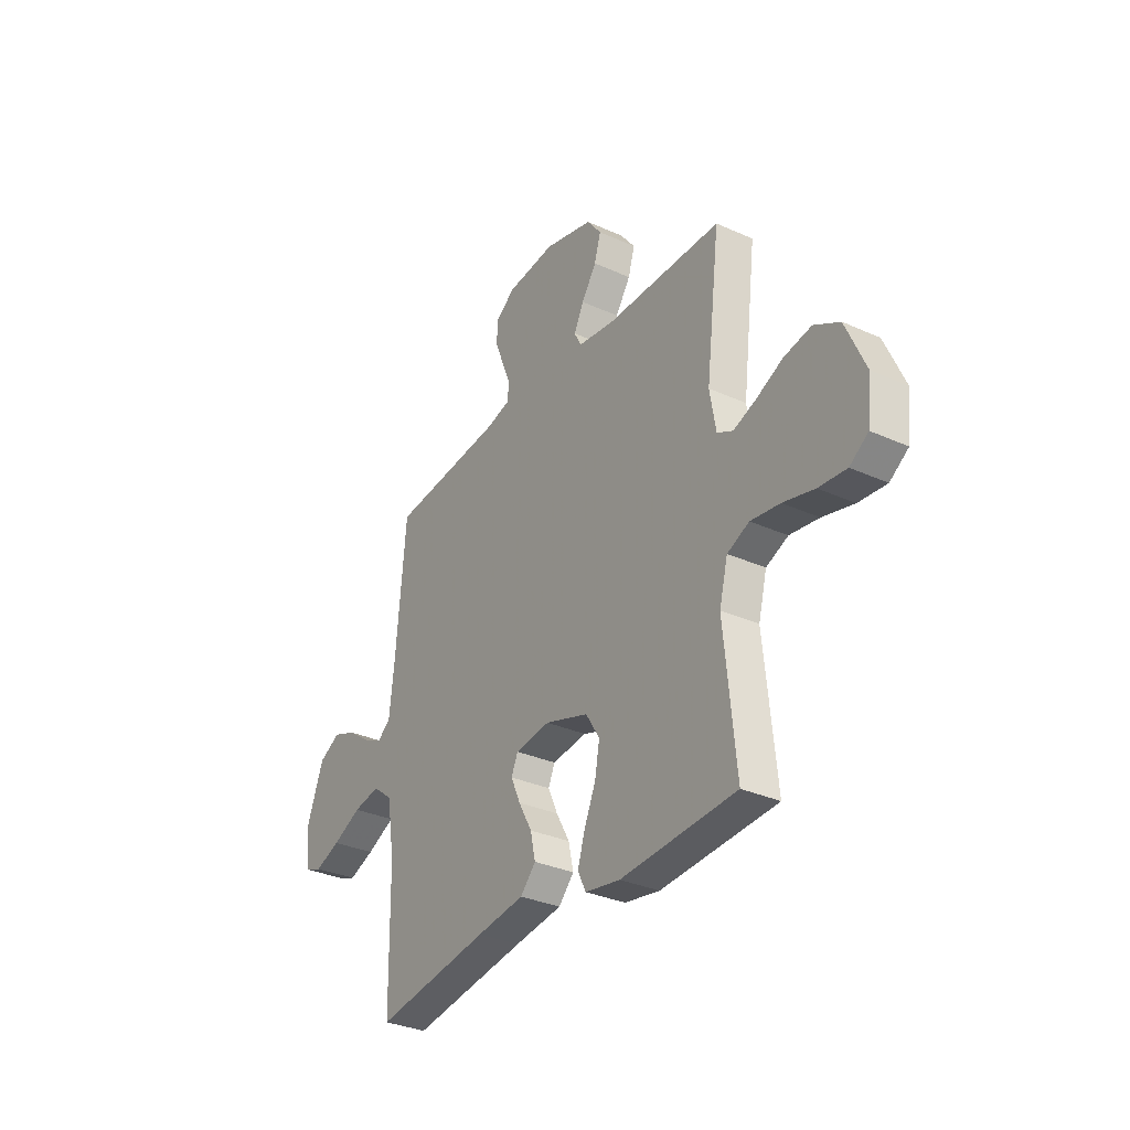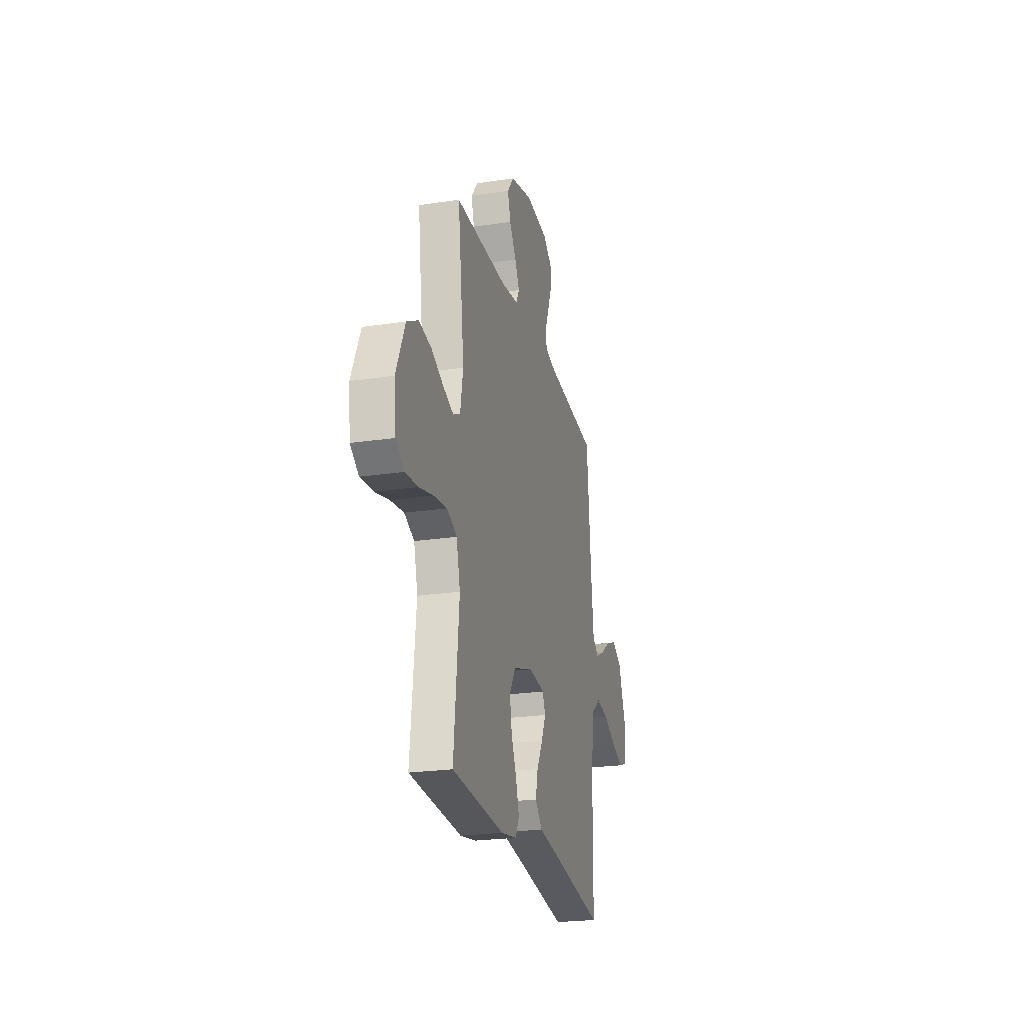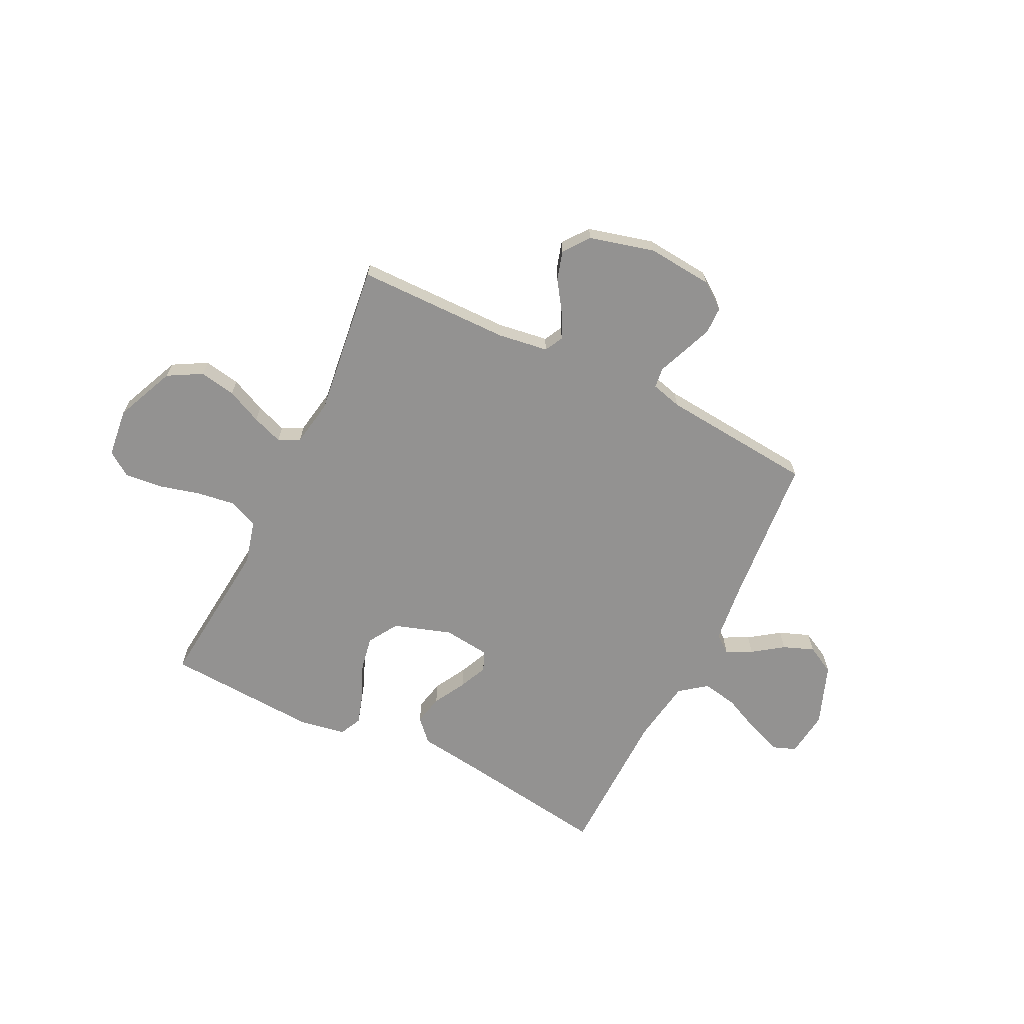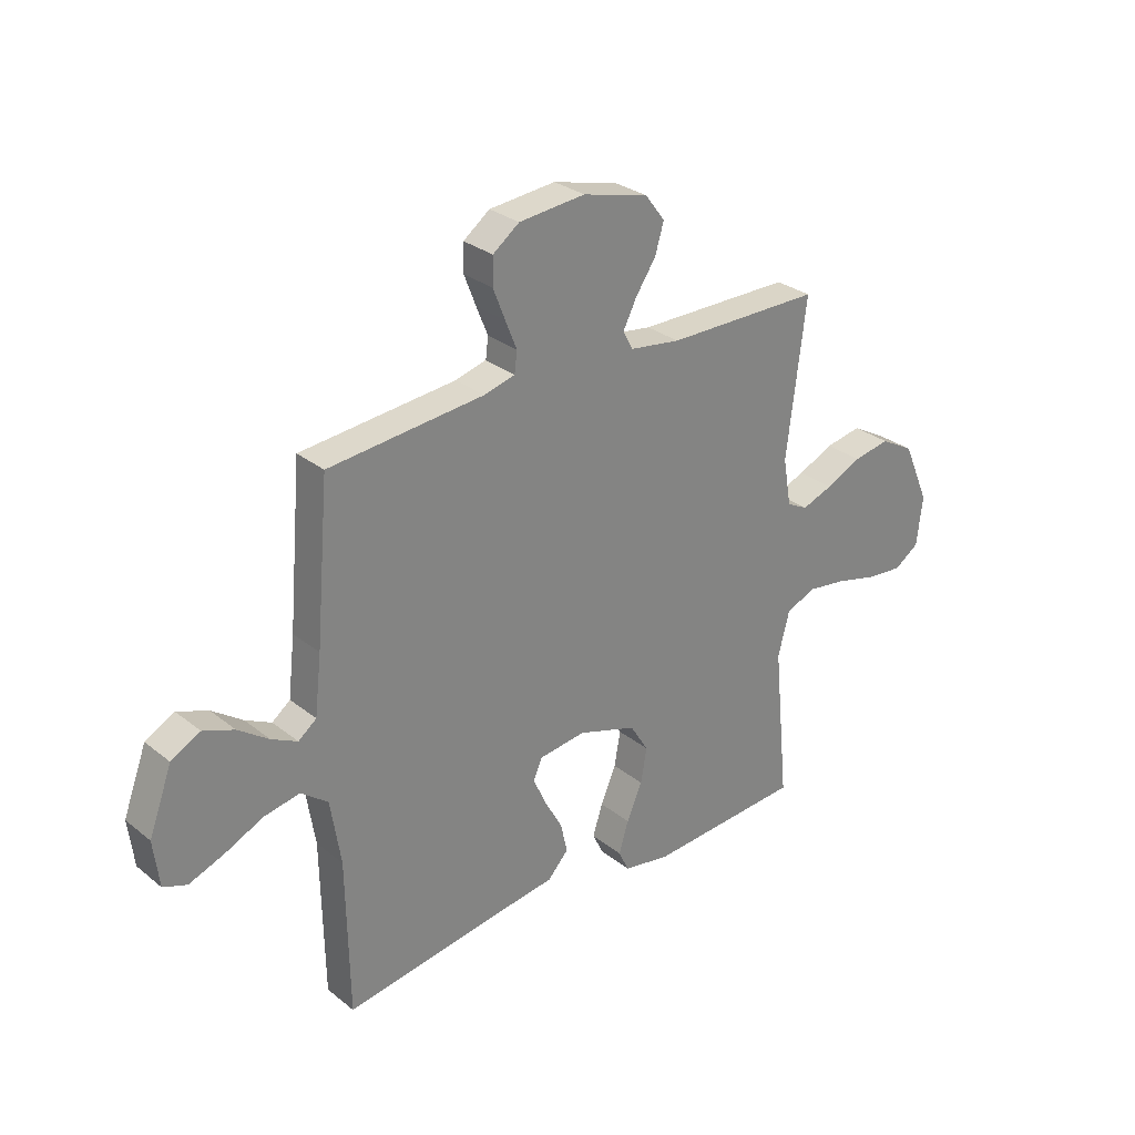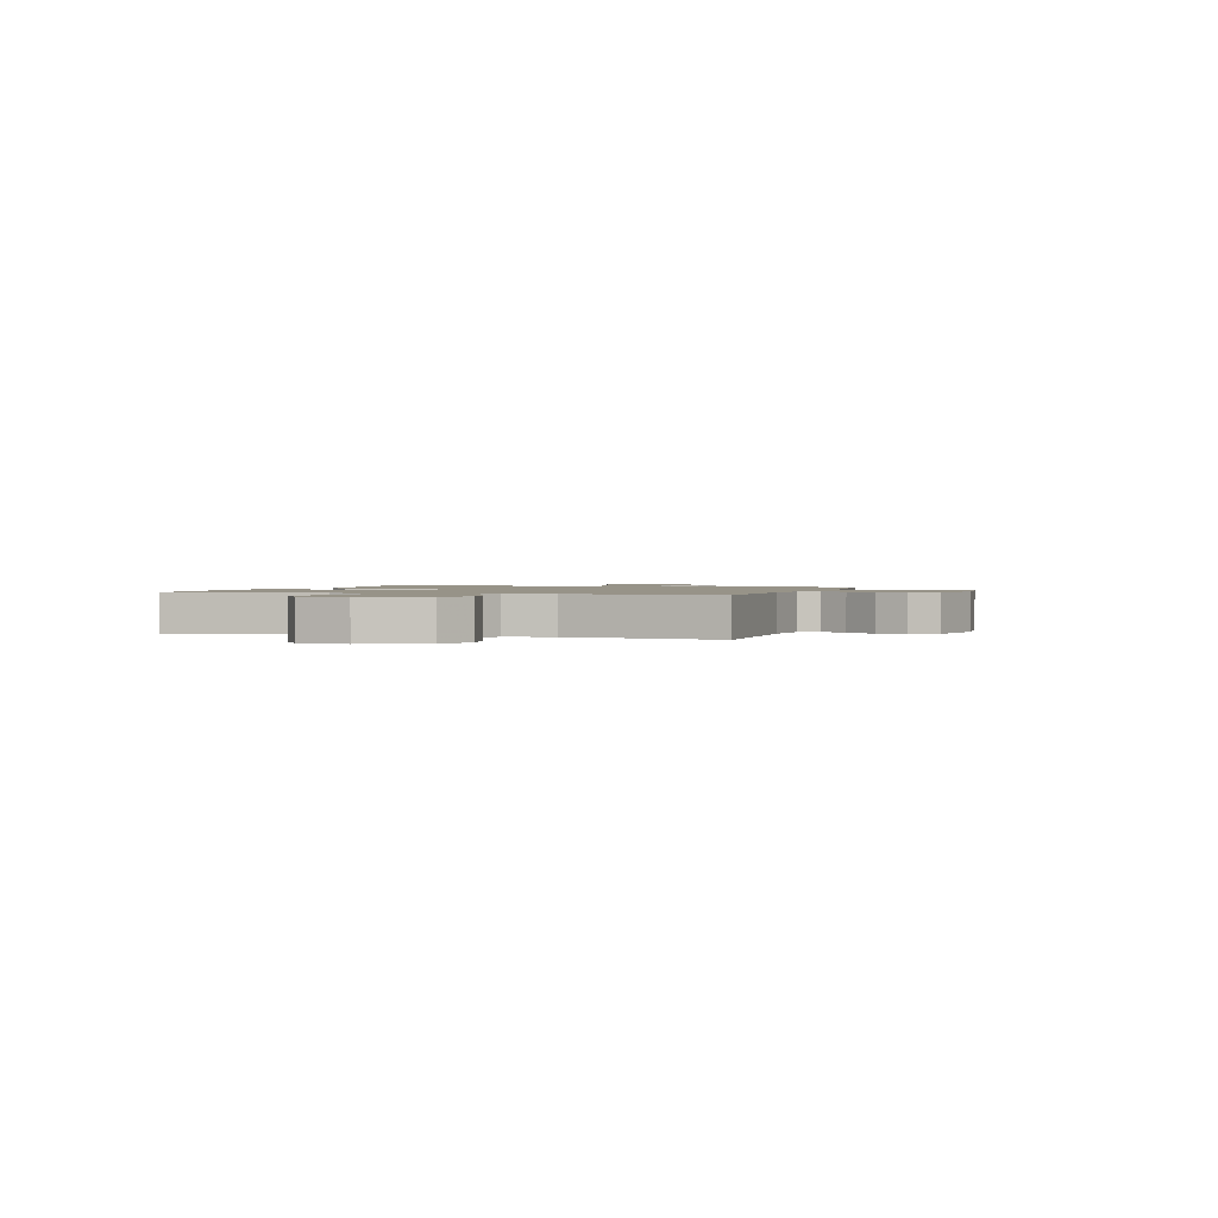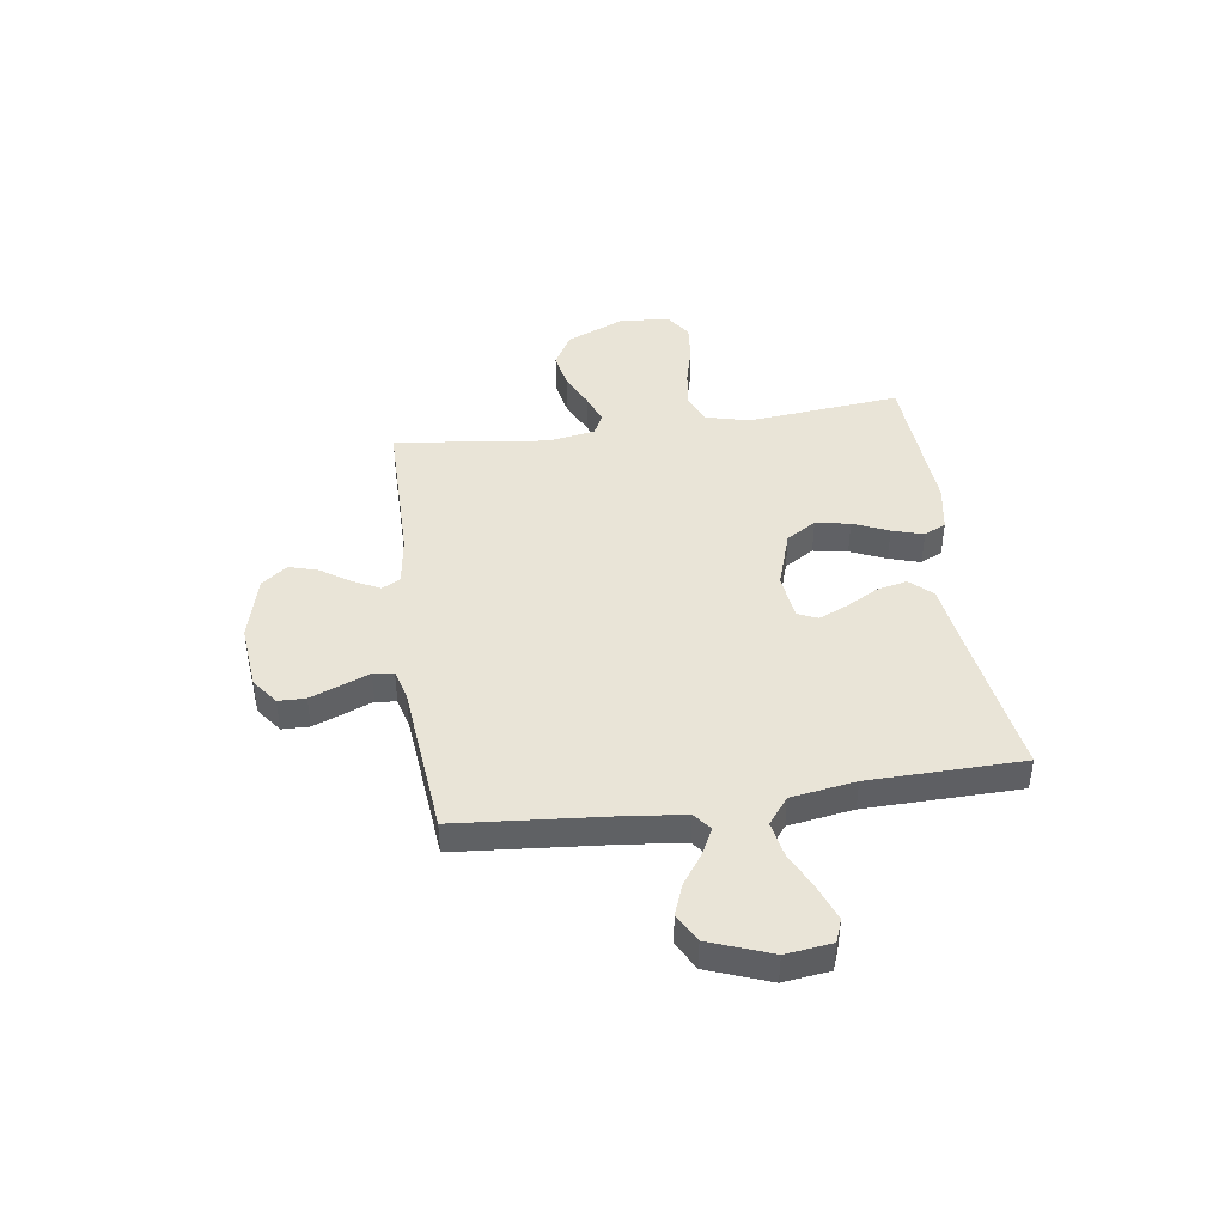
<metadata>
{"format":"obj","ext":"obj","renderer":"f3d","projection":"perspective","resolution":1024,"background":"white","views":[{"elev":-32.2,"azim":-122.3,"up":"+Z"},{"elev":-23.6,"azim":-75.8,"up":"+Z"},{"elev":-66.4,"azim":-26.1,"up":"+Y"},{"elev":29.2,"azim":139.4,"up":"+Z"},{"elev":1.3,"azim":-72.7,"up":"+Y"},{"elev":43.0,"azim":81.8,"up":"+Y"}]}
</metadata>
<code>
v -0.5 0.07 0.5
v -0.2 0.07 0.502
v -0.102 0.07 0.516
v -0.083 0.07 0.552
v -0.109 0.07 0.603
v -0.148 0.07 0.661
v -0.165 0.07 0.718
v -0.127 0.07 0.768
v 0 0.07 0.801
v 0.128 0.07 0.789
v 0.179 0.07 0.751
v 0.18 0.07 0.698
v 0.157 0.07 0.639
v 0.135 0.07 0.584
v 0.14 0.07 0.544
v 0.2 0.07 0.528
v 0.5 0.07 0.5
v 0.526 0.07 0.2
v 0.539 0.07 0.087
v 0.574 0.07 0.06
v 0.624 0.07 0.085
v 0.683 0.07 0.127
v 0.743 0.07 0.15
v 0.799 0.07 0.12
v 0.844 0.07 0
v 0.833 0.07 -0.09
v 0.788 0.07 -0.107
v 0.721 0.07 -0.082
v 0.646 0.07 -0.047
v 0.577 0.07 -0.034
v 0.525 0.07 -0.074
v 0.505 0.07 -0.2
v 0.5 0.07 -0.5
v 0.2 0.07 -0.455
v 0.075 0.07 -0.438
v 0.035 0.07 -0.395
v 0.048 0.07 -0.336
v 0.083 0.07 -0.273
v 0.108 0.07 -0.217
v 0.091 0.07 -0.178
v 0 0.07 -0.167
v -0.113 0.07 -0.204
v -0.149 0.07 -0.262
v -0.137 0.07 -0.329
v -0.107 0.07 -0.398
v -0.088 0.07 -0.459
v -0.109 0.07 -0.502
v -0.2 0.07 -0.518
v -0.5 0.07 -0.5
v -0.47 0.07 -0.2
v -0.492 0.07 -0.115
v -0.549 0.07 -0.09
v -0.625 0.07 -0.101
v -0.706 0.07 -0.122
v -0.778 0.07 -0.129
v -0.826 0.07 -0.096
v -0.837 0.07 0
v -0.786 0.07 0.117
v -0.72 0.07 0.154
v -0.649 0.07 0.141
v -0.58 0.07 0.109
v -0.52 0.07 0.087
v -0.479 0.07 0.108
v -0.463 0.07 0.2
v -0.5 0 0.5
v -0.2 0 0.502
v -0.102 0 0.516
v -0.083 0 0.552
v -0.109 0 0.603
v -0.148 0 0.661
v -0.165 0 0.718
v -0.127 0 0.768
v 0 0 0.801
v 0.128 0 0.789
v 0.179 0 0.751
v 0.18 0 0.698
v 0.157 0 0.639
v 0.135 0 0.584
v 0.14 0 0.544
v 0.2 0 0.528
v 0.5 0 0.5
v 0.526 0 0.2
v 0.539 0 0.087
v 0.574 0 0.06
v 0.624 0 0.085
v 0.683 0 0.127
v 0.743 0 0.15
v 0.799 0 0.12
v 0.844 0 0
v 0.833 0 -0.09
v 0.788 0 -0.107
v 0.721 0 -0.082
v 0.646 0 -0.047
v 0.577 0 -0.034
v 0.525 0 -0.074
v 0.505 0 -0.2
v 0.5 0 -0.5
v 0.2 0 -0.455
v 0.075 0 -0.438
v 0.035 0 -0.395
v 0.048 0 -0.336
v 0.083 0 -0.273
v 0.108 0 -0.217
v 0.091 0 -0.178
v 0 0 -0.167
v -0.113 0 -0.204
v -0.149 0 -0.262
v -0.137 0 -0.329
v -0.107 0 -0.398
v -0.088 0 -0.459
v -0.109 0 -0.502
v -0.2 0 -0.518
v -0.5 0 -0.5
v -0.47 0 -0.2
v -0.492 0 -0.115
v -0.549 0 -0.09
v -0.625 0 -0.101
v -0.706 0 -0.122
v -0.778 0 -0.129
v -0.826 0 -0.096
v -0.837 0 0
v -0.786 0 0.117
v -0.72 0 0.154
v -0.649 0 0.141
v -0.58 0 0.109
v -0.52 0 0.087
v -0.479 0 0.108
v -0.463 0 0.2
f 59 60 61
f 58 59 61
f 57 58 61
f 56 57 61
f 55 56 61
f 54 55 61
f 53 54 61
f 52 53 61 62
f 51 52 62 63
f 48 49 50
f 47 48 50
f 46 47 50
f 45 46 50
f 44 45 50
f 51 63 64
f 50 51 64
f 44 50 64
f 43 44 64
f 36 37 38
f 35 36 38
f 34 35 38
f 34 38 39
f 33 34 39
f 32 33 39
f 31 32 39 40
f 27 28 29
f 26 27 29
f 25 26 29
f 24 25 29
f 23 24 29
f 22 23 29
f 21 22 29
f 20 21 29 30
f 31 40 41
f 30 31 41
f 20 30 41
f 19 20 41
f 12 13 14
f 11 12 14
f 10 11 14
f 9 10 14
f 8 9 14
f 7 8 14
f 6 7 14
f 5 6 14
f 4 5 14 15
f 3 4 15 16
f 64 1 2
f 43 64 2
f 42 43 2
f 2 3 16
f 42 2 16
f 41 42 16
f 19 41 16
f 18 19 16
f 16 17 18
f 125 124 123
f 125 123 122
f 125 122 121
f 125 121 120
f 125 120 119
f 125 119 118
f 125 118 117
f 126 125 117 116
f 127 126 116 115
f 114 113 112
f 114 112 111
f 114 111 110
f 114 110 109
f 114 109 108
f 128 127 115
f 128 115 114
f 128 114 108
f 128 108 107
f 102 101 100
f 102 100 99
f 102 99 98
f 103 102 98
f 103 98 97
f 103 97 96
f 104 103 96 95
f 93 92 91
f 93 91 90
f 93 90 89
f 93 89 88
f 93 88 87
f 93 87 86
f 93 86 85
f 94 93 85 84
f 105 104 95
f 105 95 94
f 105 94 84
f 105 84 83
f 78 77 76
f 78 76 75
f 78 75 74
f 78 74 73
f 78 73 72
f 78 72 71
f 78 71 70
f 78 70 69
f 79 78 69 68
f 80 79 68 67
f 66 65 128
f 66 128 107
f 66 107 106
f 80 67 66
f 80 66 106
f 80 106 105
f 80 105 83
f 80 83 82
f 82 81 80
f 1 65 66 2
f 2 66 67 3
f 3 67 68 4
f 4 68 69 5
f 5 69 70 6
f 6 70 71 7
f 7 71 72 8
f 8 72 73 9
f 9 73 74 10
f 10 74 75 11
f 11 75 76 12
f 12 76 77 13
f 13 77 78 14
f 14 78 79 15
f 15 79 80 16
f 16 80 81 17
f 17 81 82 18
f 18 82 83 19
f 19 83 84 20
f 20 84 85 21
f 21 85 86 22
f 22 86 87 23
f 23 87 88 24
f 24 88 89 25
f 25 89 90 26
f 26 90 91 27
f 27 91 92 28
f 28 92 93 29
f 29 93 94 30
f 30 94 95 31
f 31 95 96 32
f 32 96 97 33
f 33 97 98 34
f 34 98 99 35
f 35 99 100 36
f 36 100 101 37
f 37 101 102 38
f 38 102 103 39
f 39 103 104 40
f 40 104 105 41
f 41 105 106 42
f 42 106 107 43
f 43 107 108 44
f 44 108 109 45
f 45 109 110 46
f 46 110 111 47
f 47 111 112 48
f 48 112 113 49
f 49 113 114 50
f 50 114 115 51
f 51 115 116 52
f 52 116 117 53
f 53 117 118 54
f 54 118 119 55
f 55 119 120 56
f 56 120 121 57
f 57 121 122 58
f 58 122 123 59
f 59 123 124 60
f 60 124 125 61
f 61 125 126 62
f 62 126 127 63
f 63 127 128 64
f 64 128 65 1

</code>
